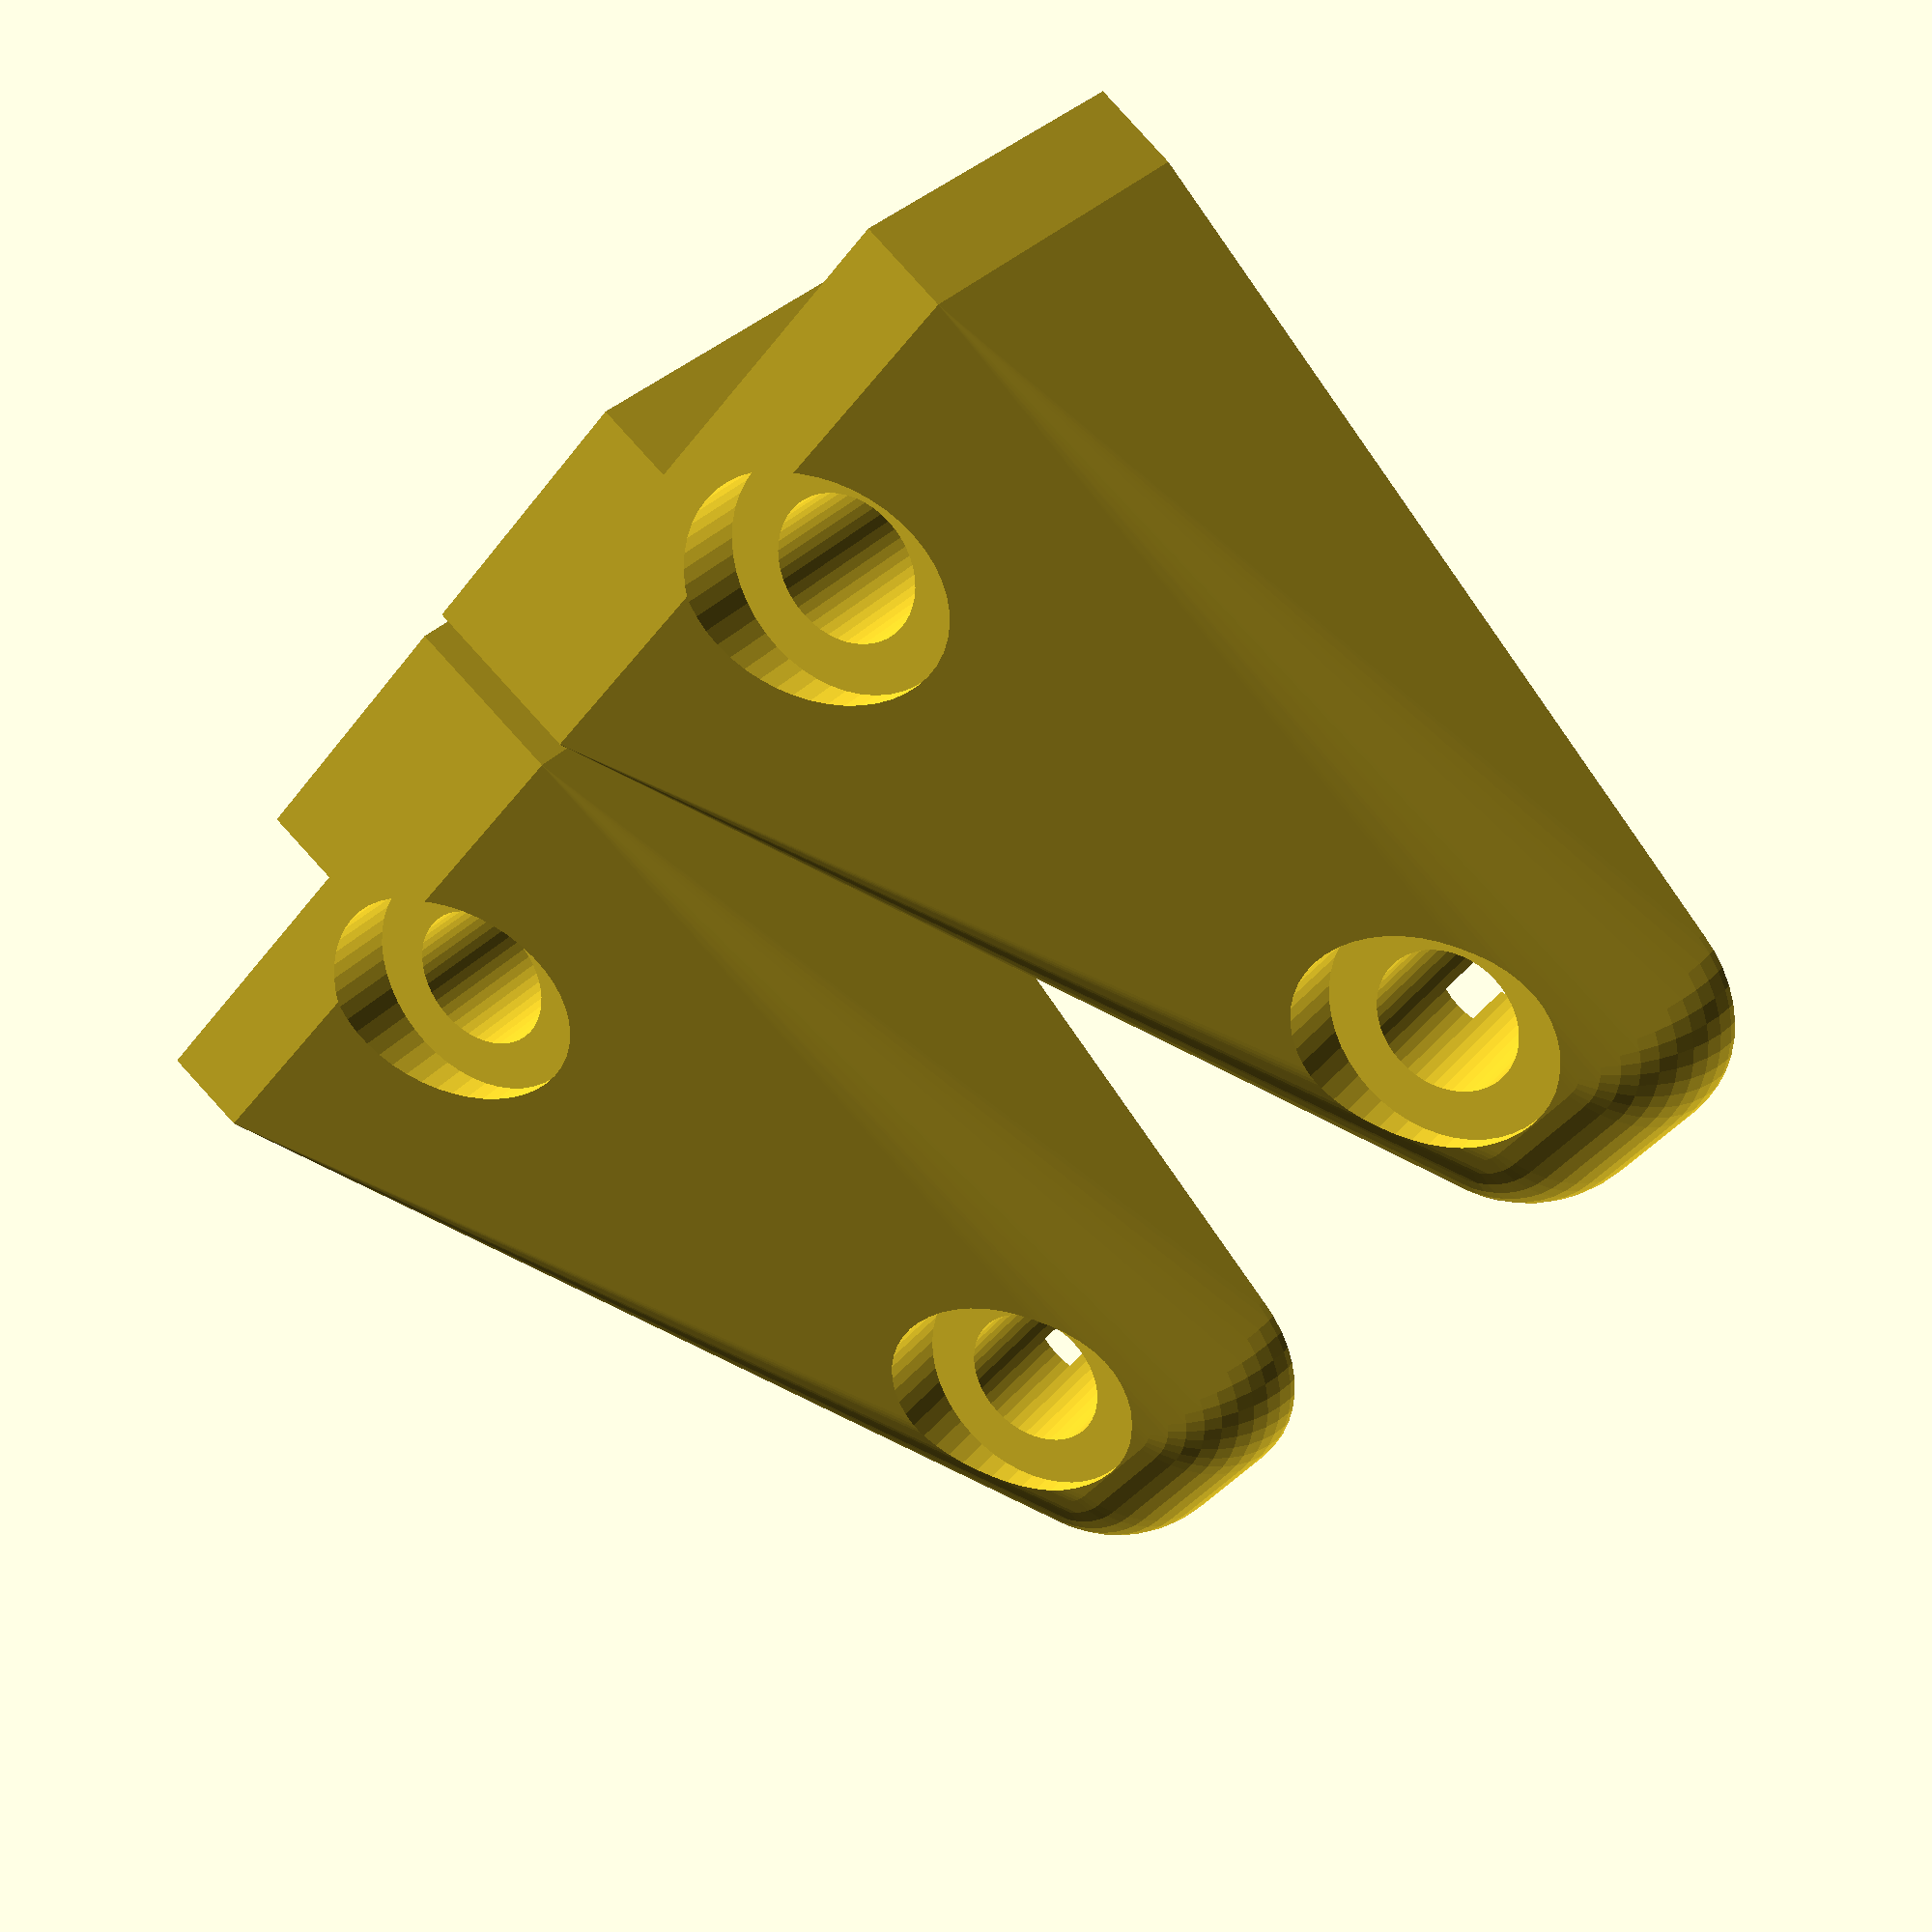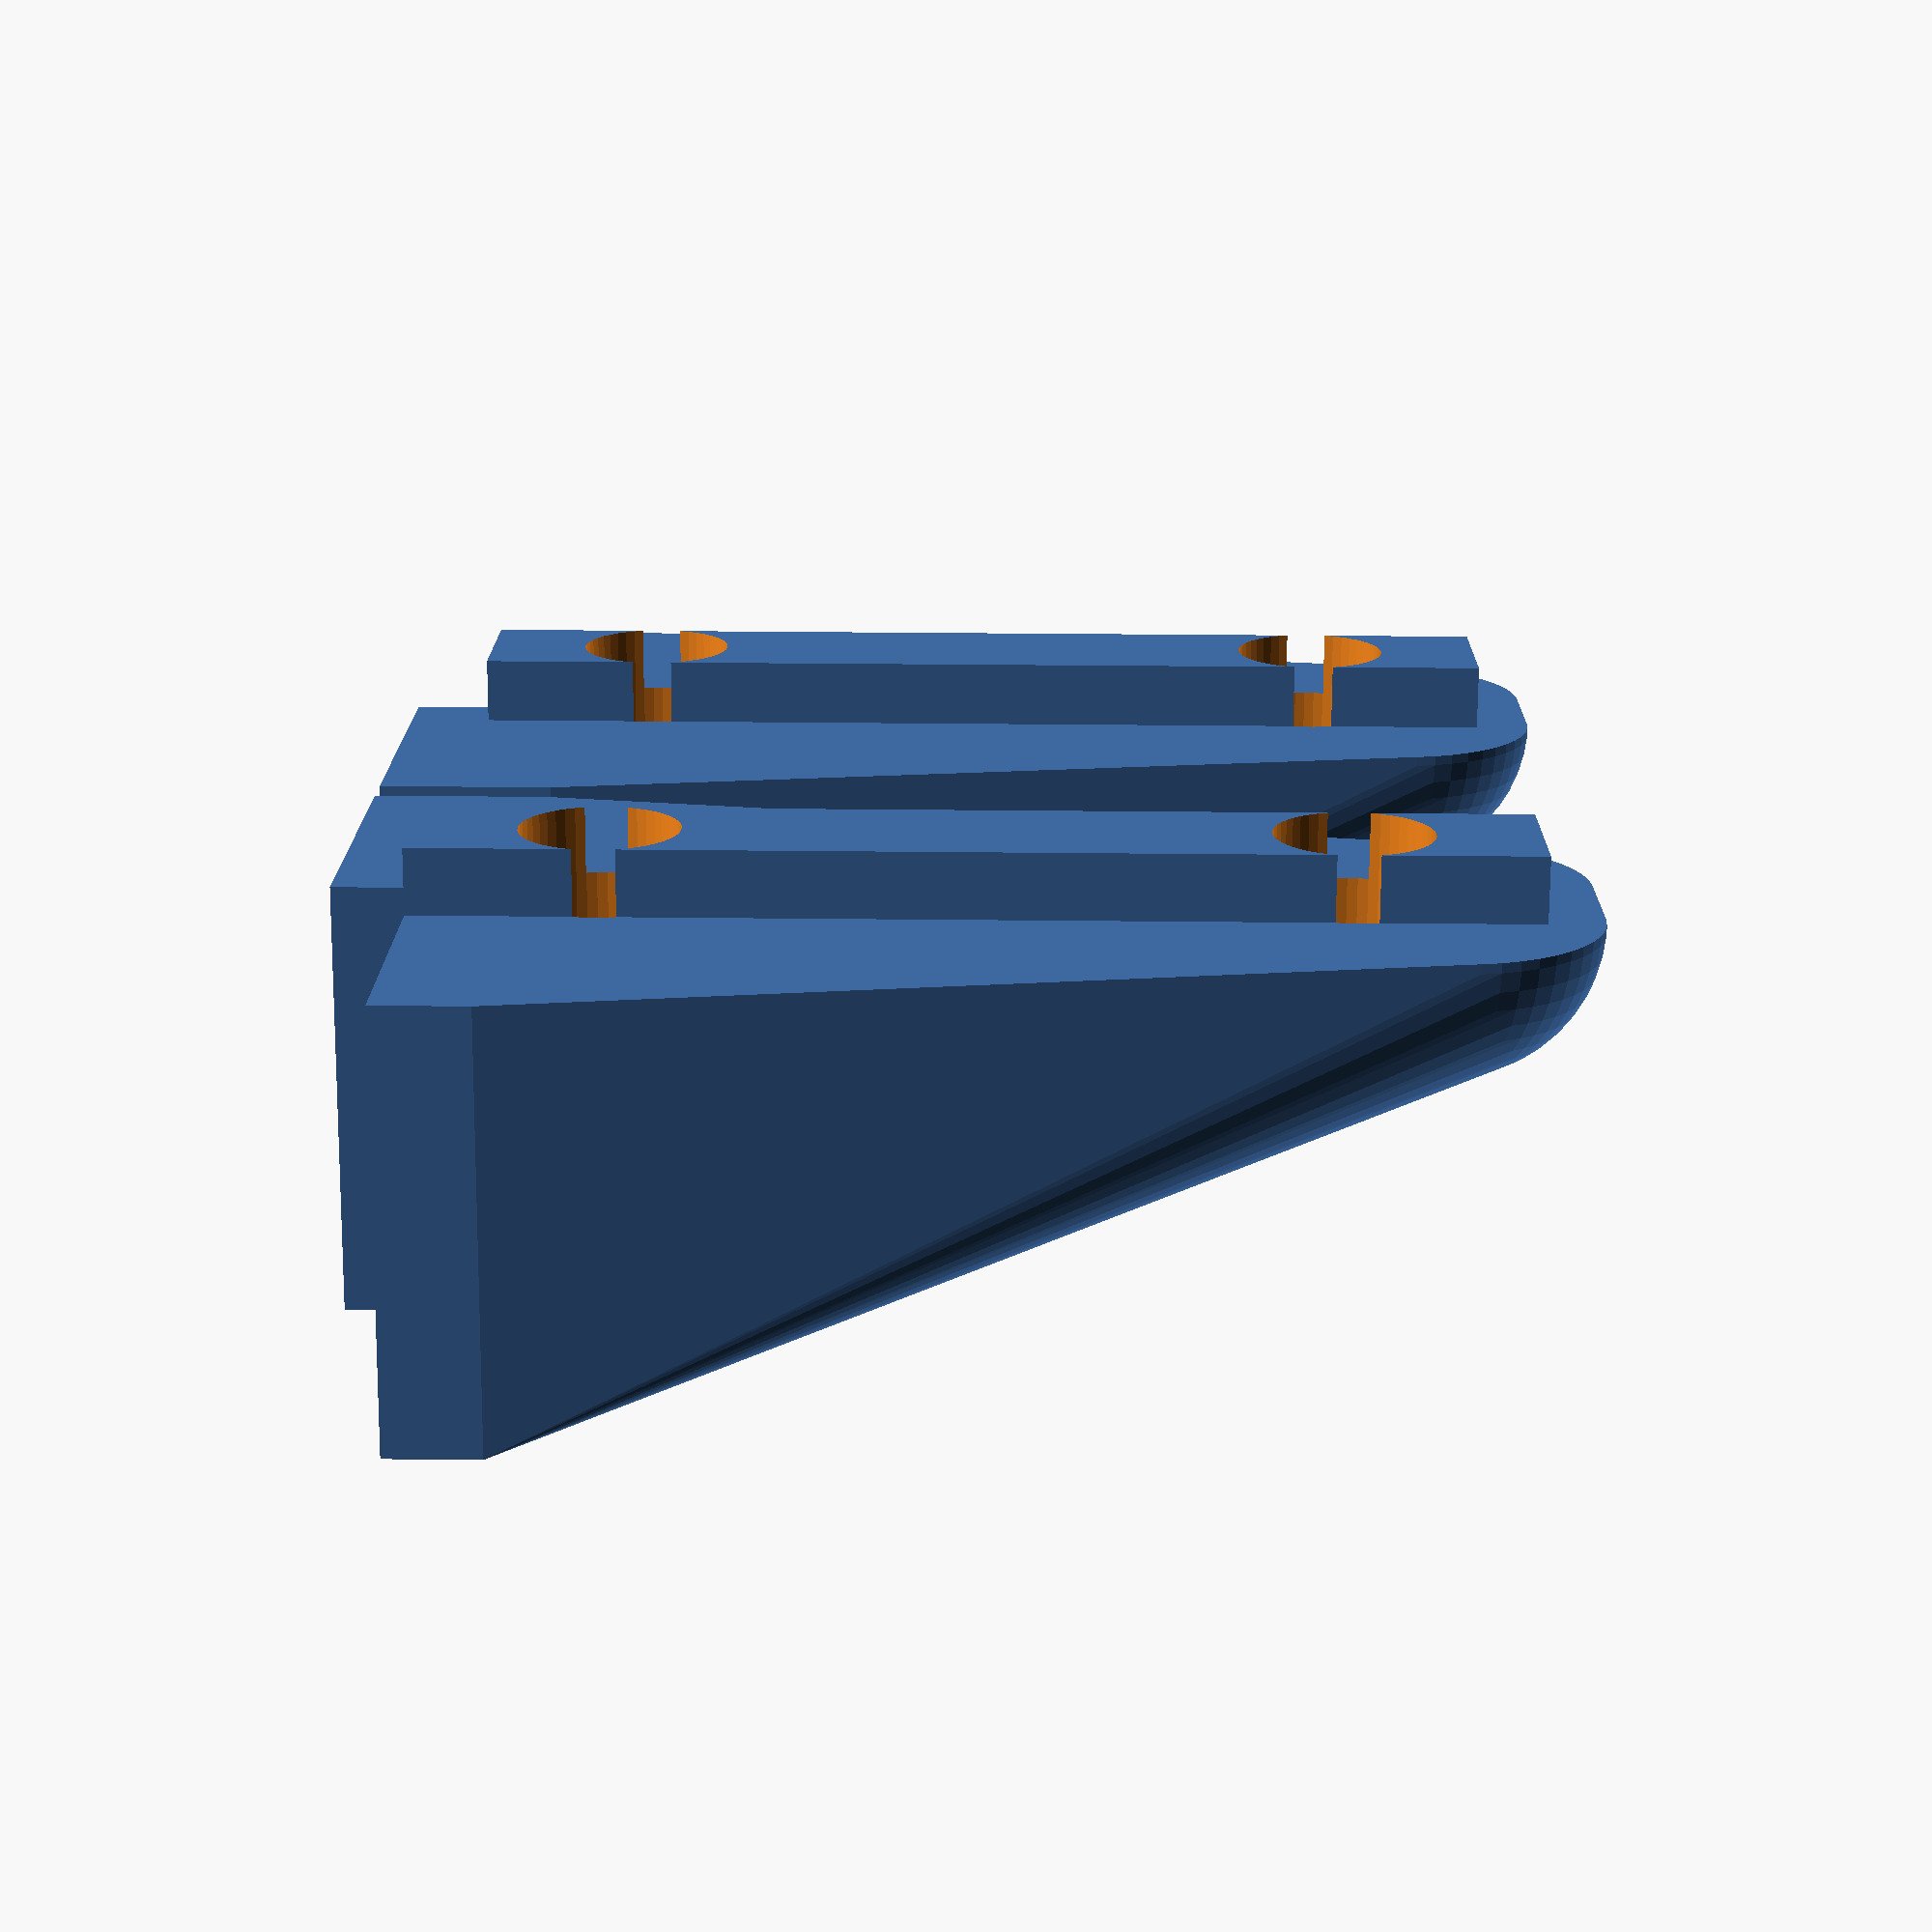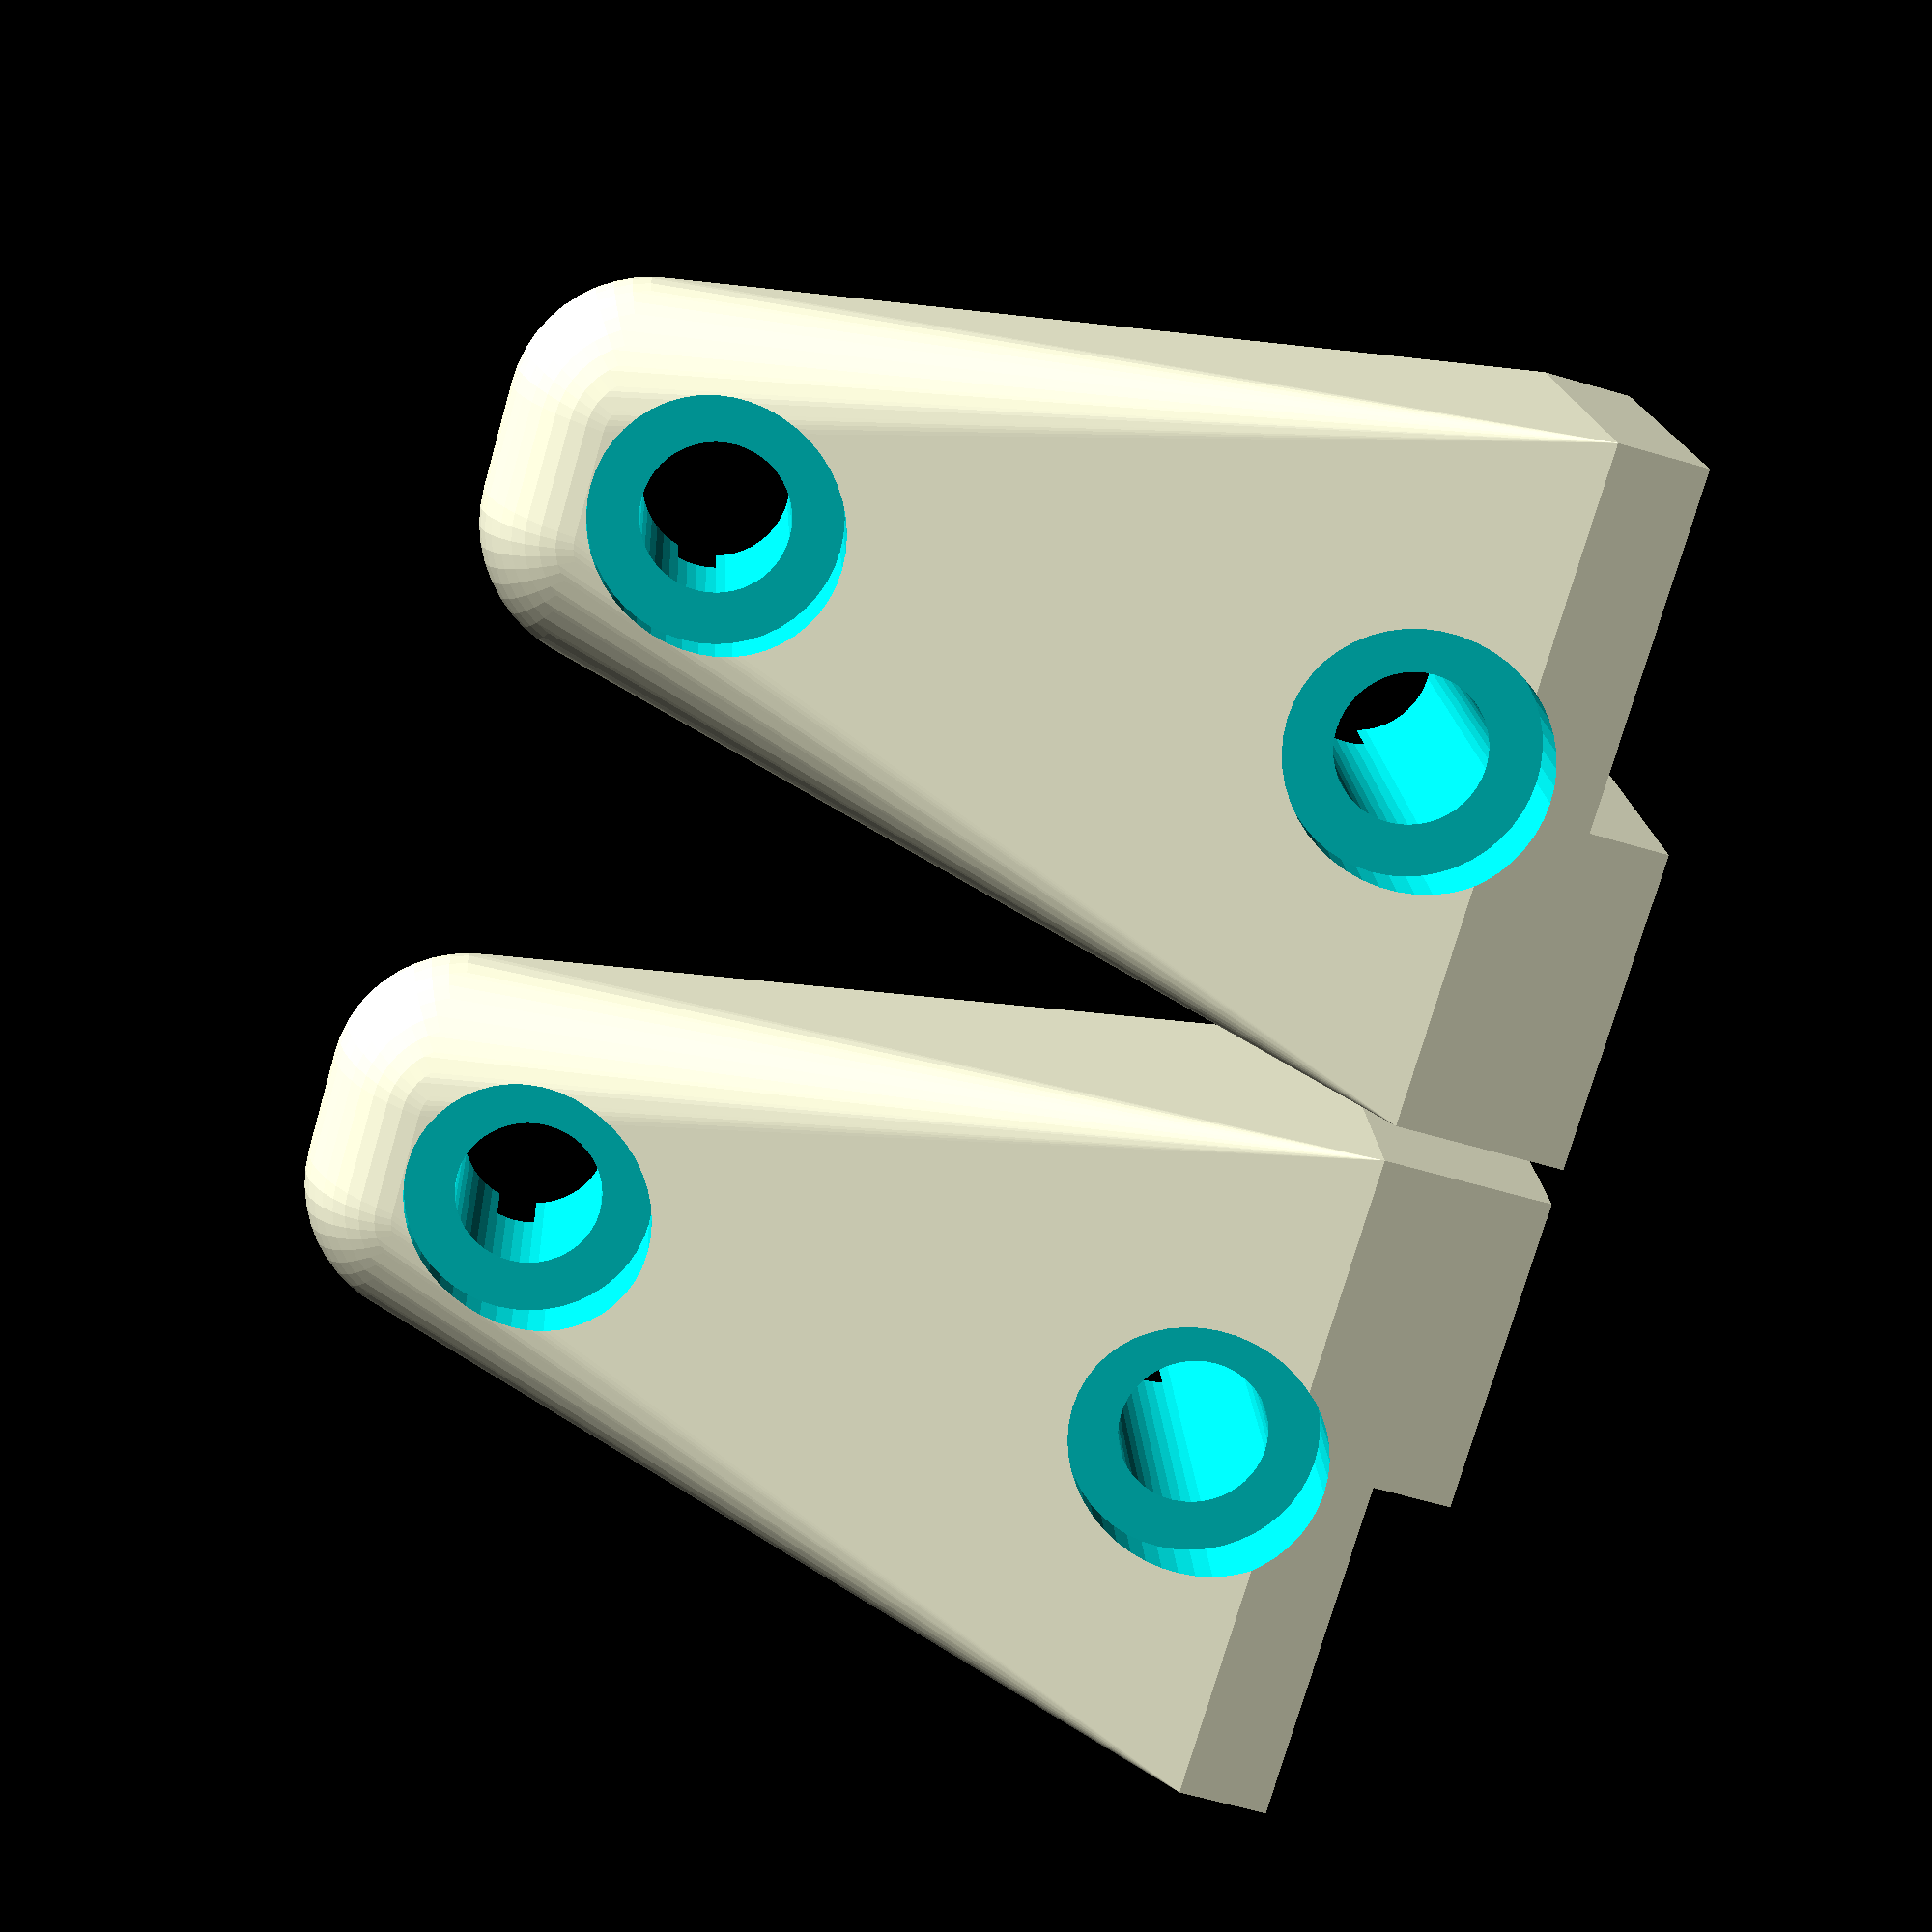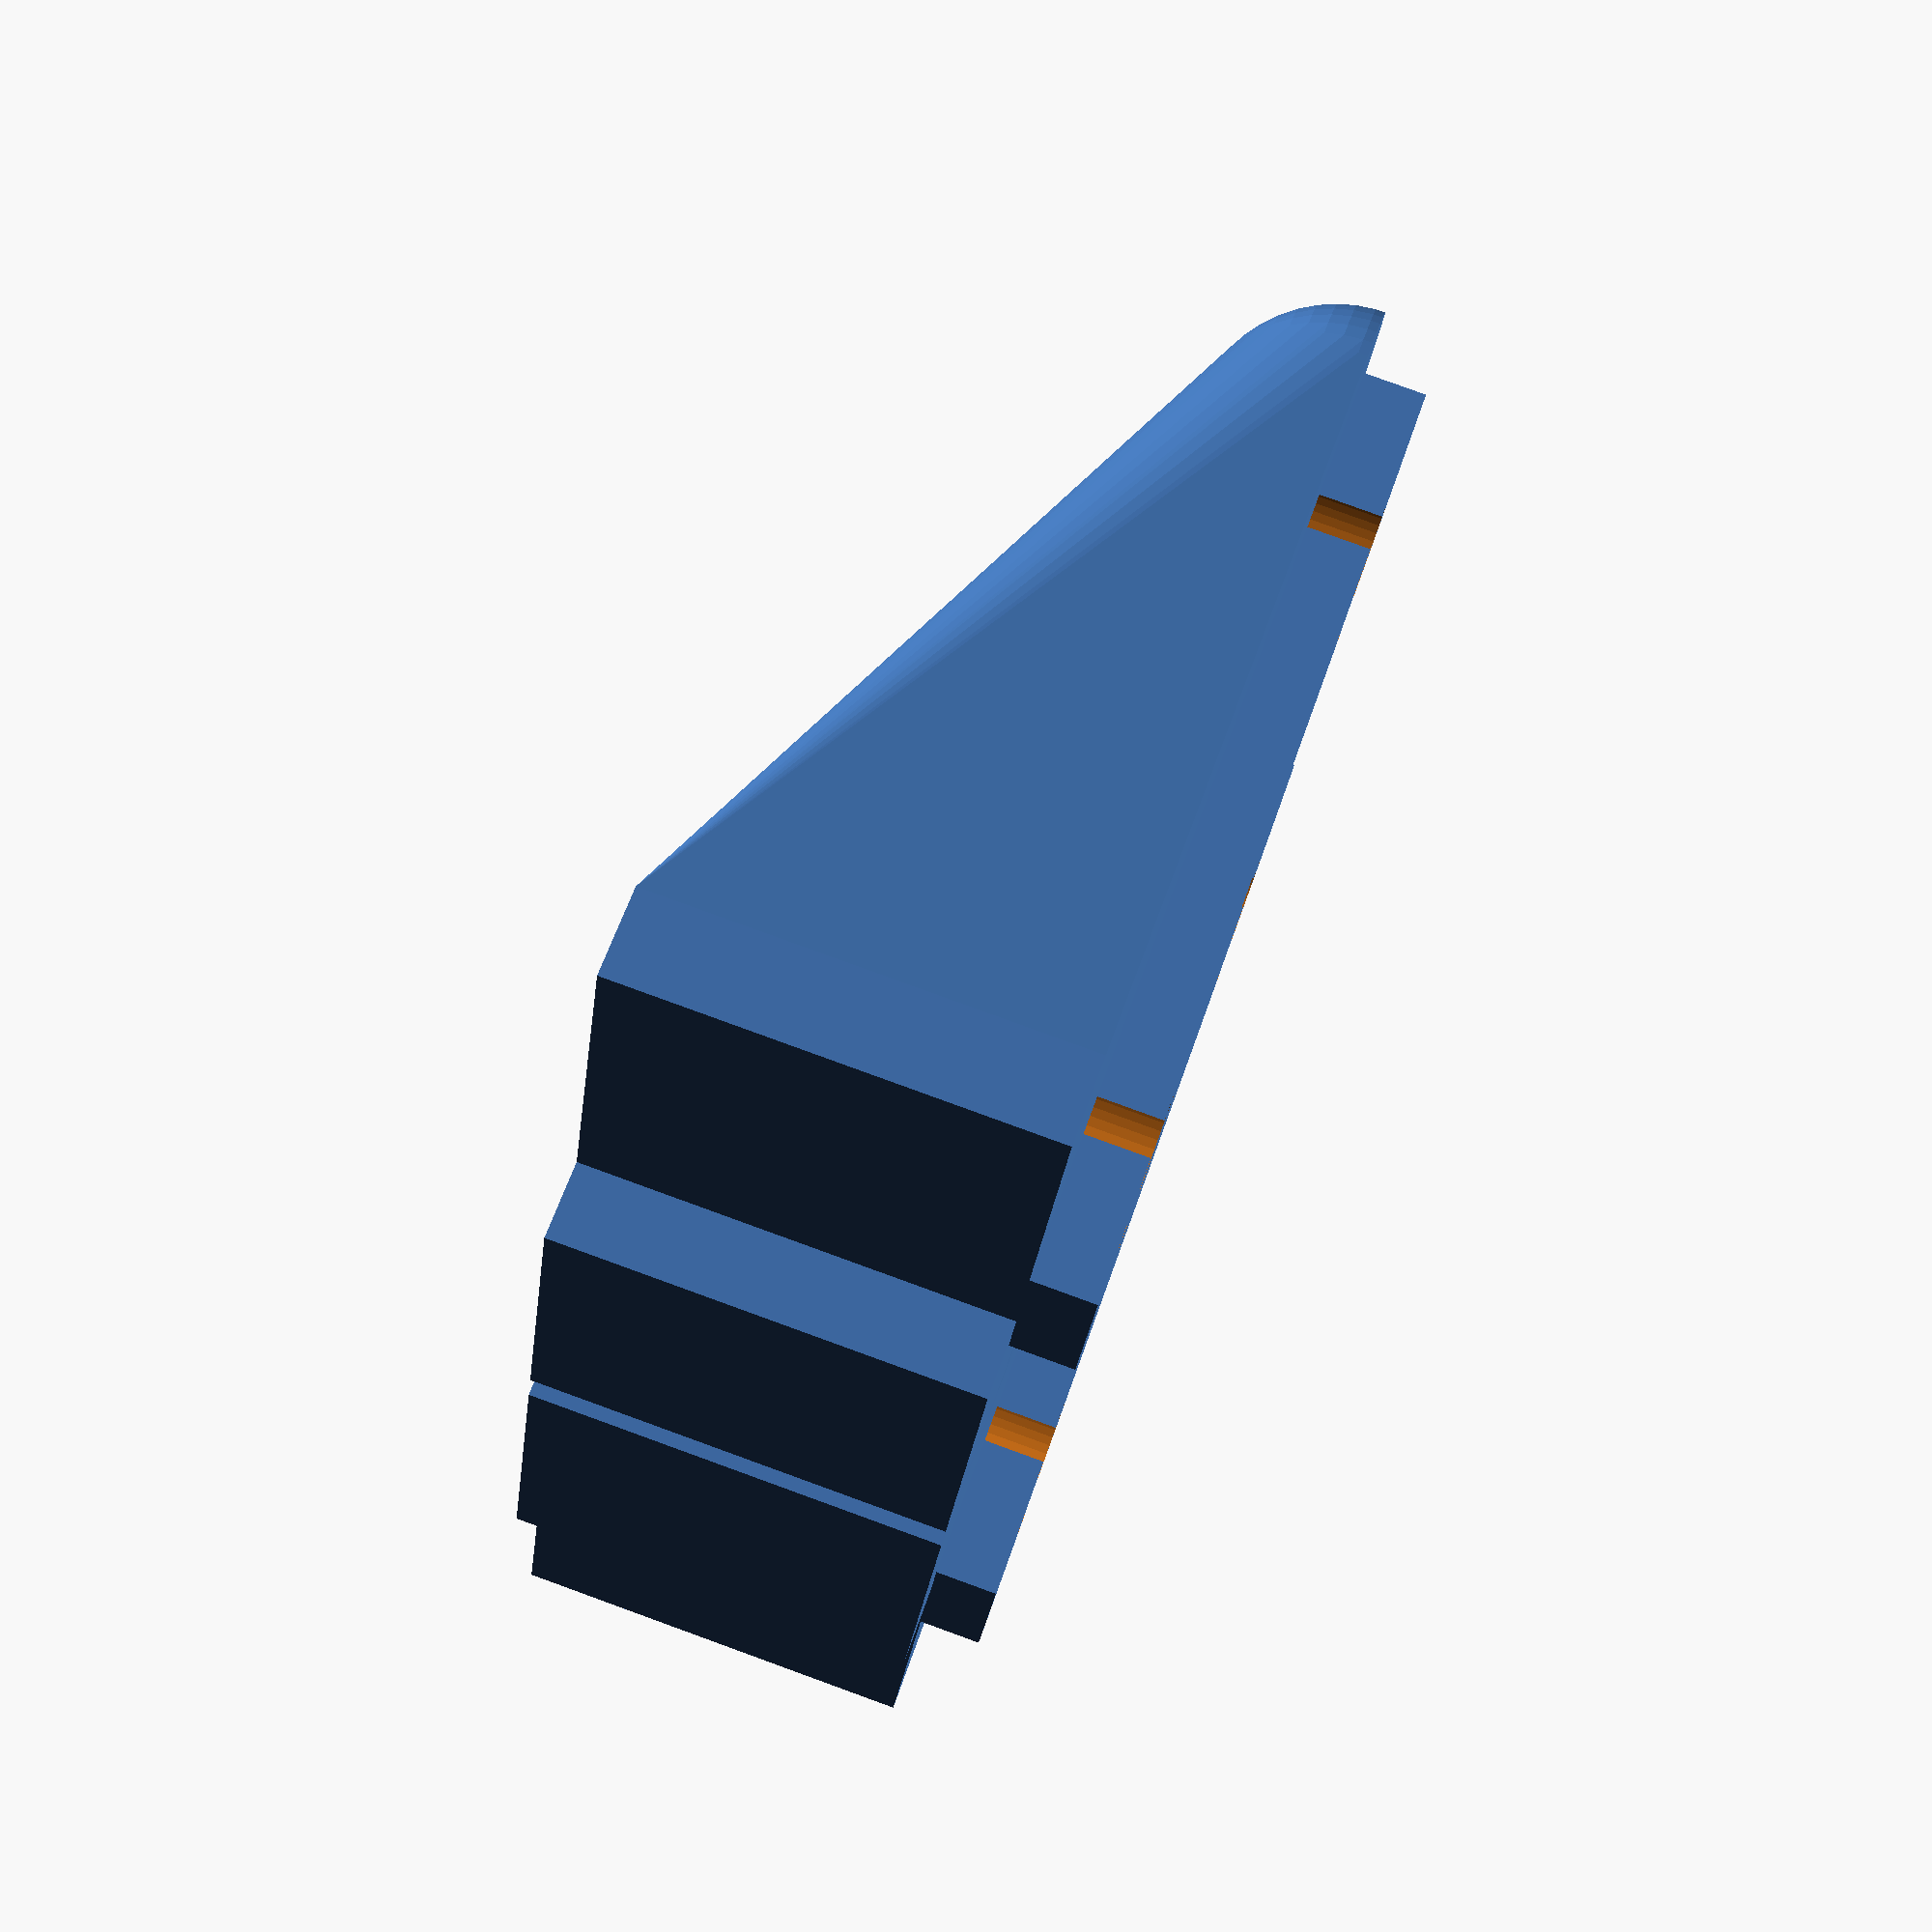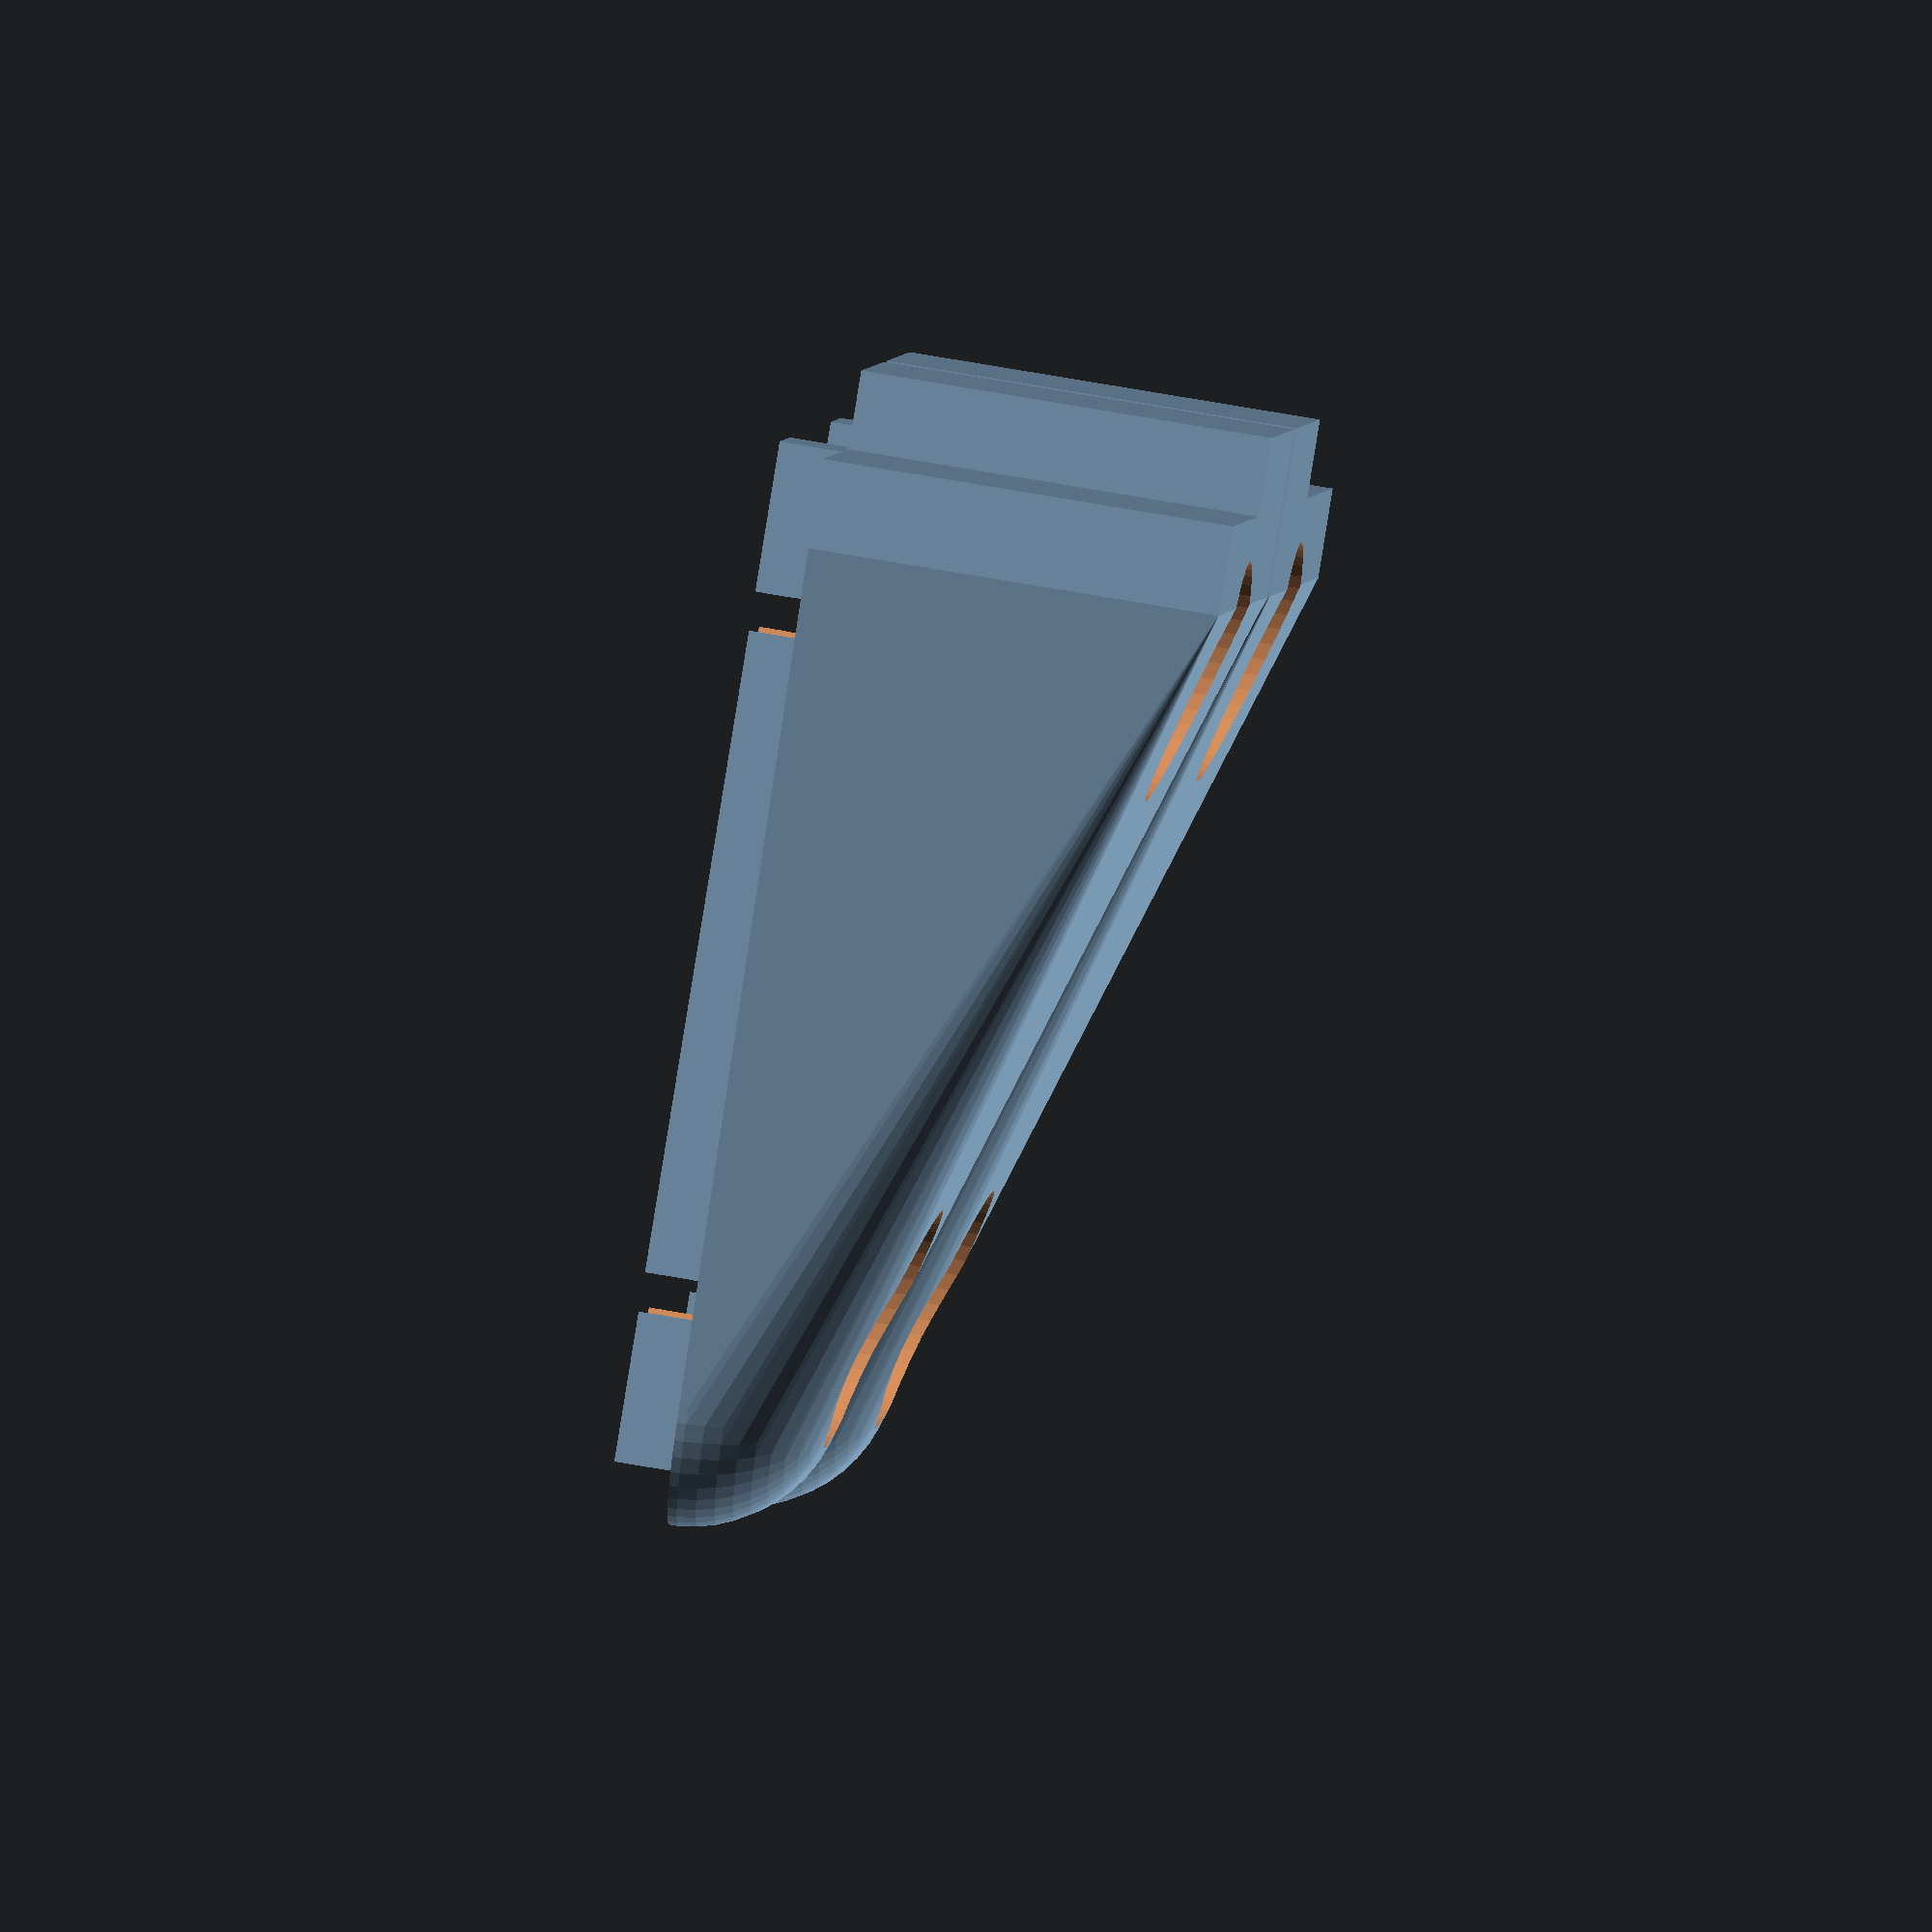
<openscad>
// This endstop trigger acts as trigger for the switches but also
// as mechanical endstop for the carriage to hit (thus not put the load on
// the switch).

$fn=48;
epsilon=0.02;

// TODO: these values are entirely out of thin air. Actually measure
// them on the device.
screw_distance=1.5 * 25.4;
screw_dia=8.3;
screw_head_dia=14;
screw_recess=4.5;

block_length=screw_distance + screw_head_dia+5;
block_thick=23;  // good to go up enough to iht
block_width=38;   // as wide as the aluminum profile.
block_round_radius=8;

rail_thick=3.5;    // The rail in the aluminum extrusion we're sitting in.
rail_wide=8.0;

switch_block_extension=4.4; // how far it extends to engage switch
switch_block_offset=1;    // offset from center

module screw() {
    translate([0,0,-screw_recess]) cylinder(r=screw_head_dia/2, h=screw_recess+10);
    translate([0,0,-30]) cylinder(r=screw_dia/2,h=30);
}

module half_sphere(r=1) {
    difference() {
	sphere(r=r);
	translate([0,0,-r/2]) cube([2*r+epsilon,2*r+epsilon,r+epsilon], center=true);
    }
}

module block(switch_left=true,switch_block_width=block_width/2-switch_block_offset,big_length=block_length/2,small_width=block_width/3) {
    hull() {
	translate([0,-block_width/2,0]) cube([5, block_width, block_thick]);
	translate([block_length-5, 3, 0]) half_sphere(r=block_round_radius);
	translate([block_length-5, -3, 0]) half_sphere(r=block_round_radius);
    }
    
    if (switch_left) {
	translate([-switch_block_extension,switch_block_offset,0]) cube([switch_block_extension+5, switch_block_width, block_thick]);
    } else {
	translate([-switch_block_extension,-switch_block_width-switch_block_offset,0]) cube([switch_block_extension+5, switch_block_width, block_thick]);
    }

    // rail
    translate([0,-rail_wide/2,-rail_thick]) cube([block_length, rail_wide, rail_thick+epsilon]);
}

module endstop_trigger(left_switch=true) {
    difference() {
	block(left_switch);
	translate([(block_length-screw_distance)/2,0,block_thick]) screw();
	translate([(block_length-screw_distance)/2+screw_distance,0,block_thick/2]) screw();
    }
}

// Upright might be more sturdy as we are less pronce to layer delamination
// in the direction  of force (but screw-hole printing is a bit more
// overhang prone).
module print_upright() {
    rotate([0,-90,0]) {
	endstop_trigger(left_switch=true);
	translate([0,block_width+2,0]) endstop_trigger(left_switch=false);
    }
}

print_upright();


</openscad>
<views>
elev=93.4 azim=226.2 roll=222.3 proj=p view=solid
elev=140.2 azim=112.8 roll=269.3 proj=p view=wireframe
elev=244.5 azim=80.1 roll=106.3 proj=p view=wireframe
elev=119.9 azim=352.9 roll=341.3 proj=p view=wireframe
elev=87.8 azim=355.9 roll=170.8 proj=o view=solid
</views>
